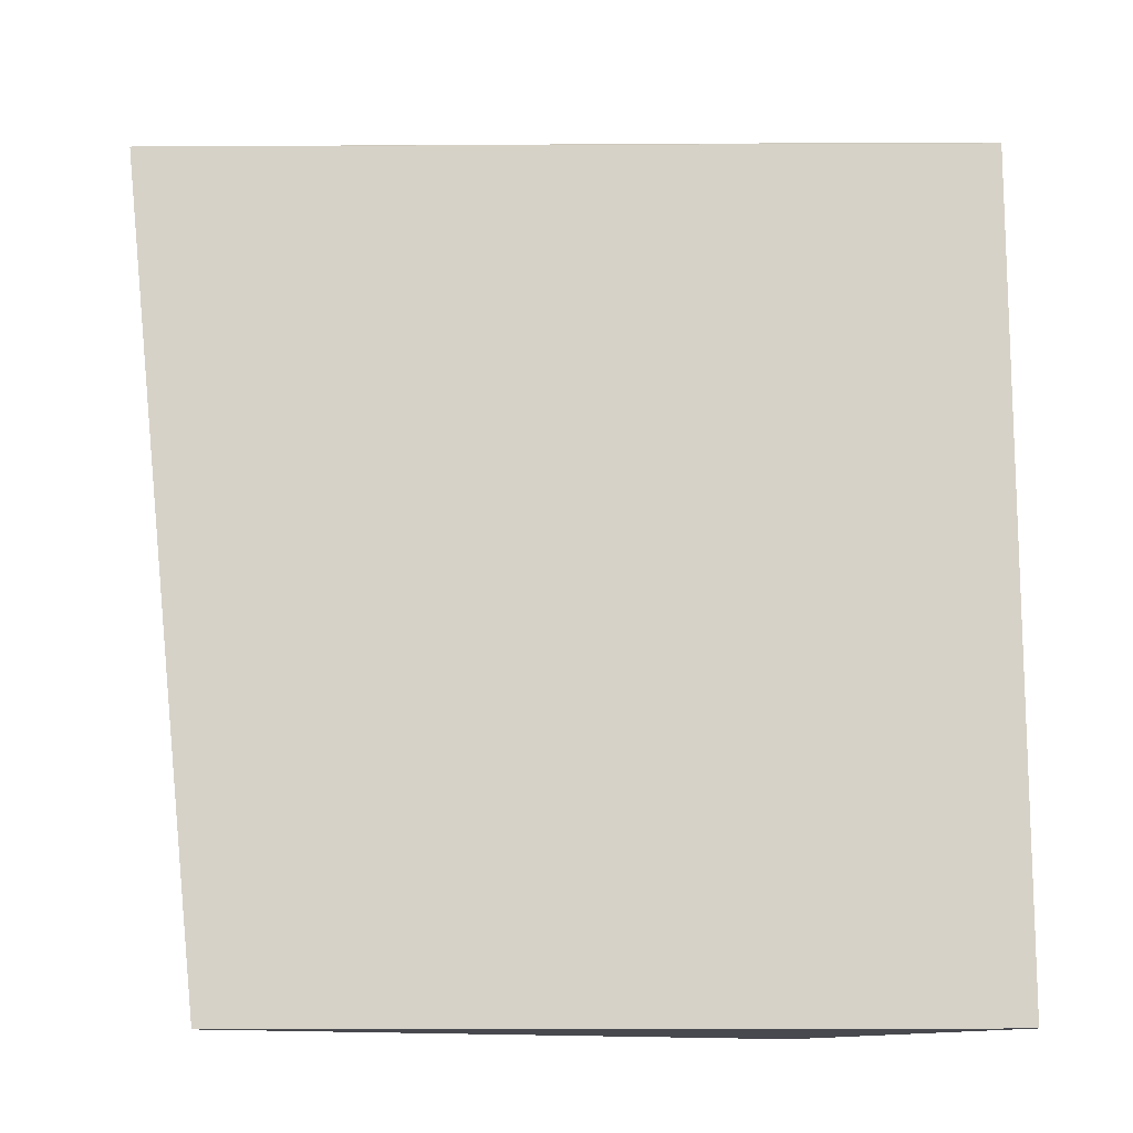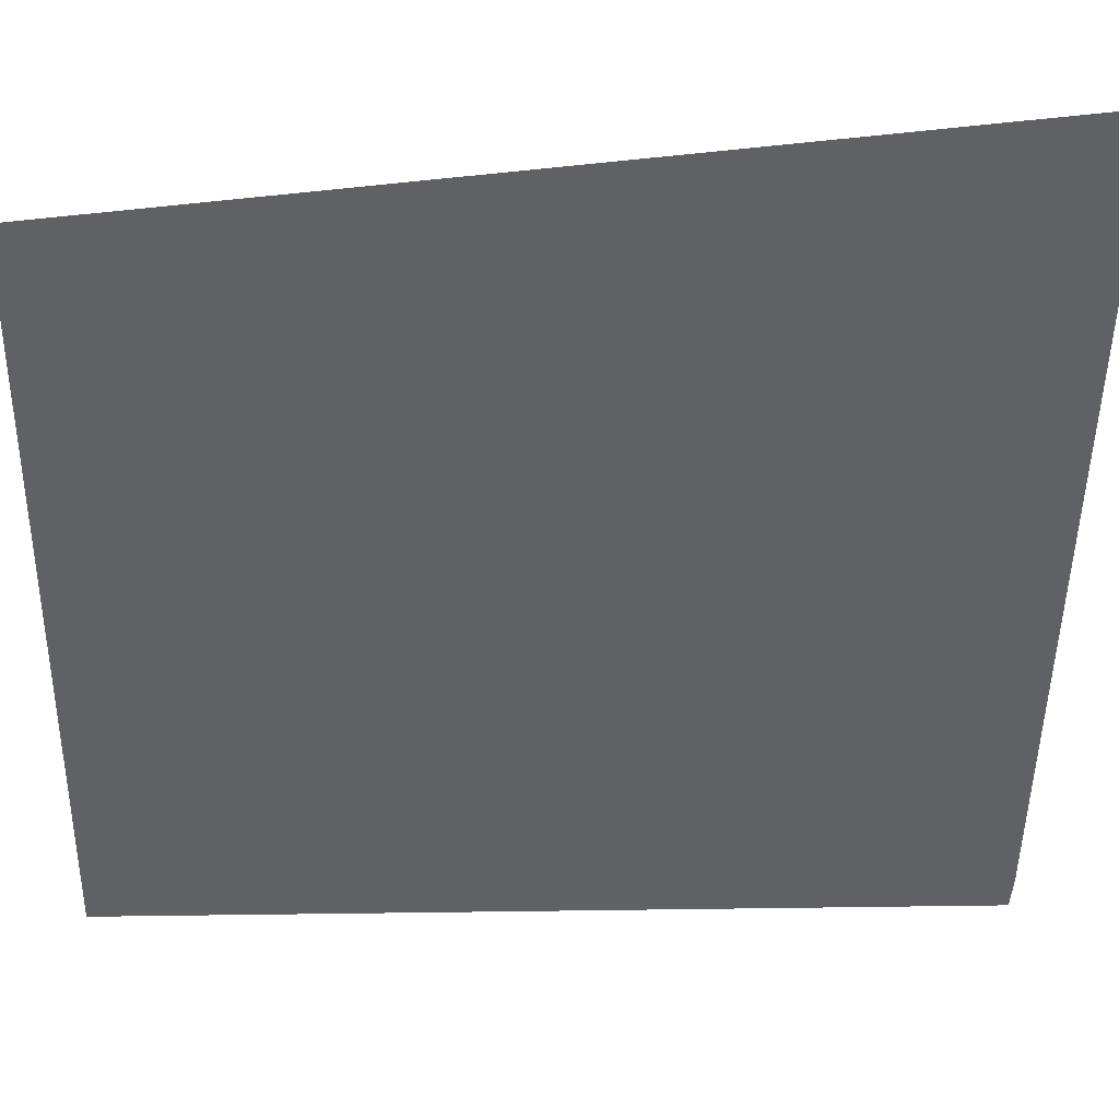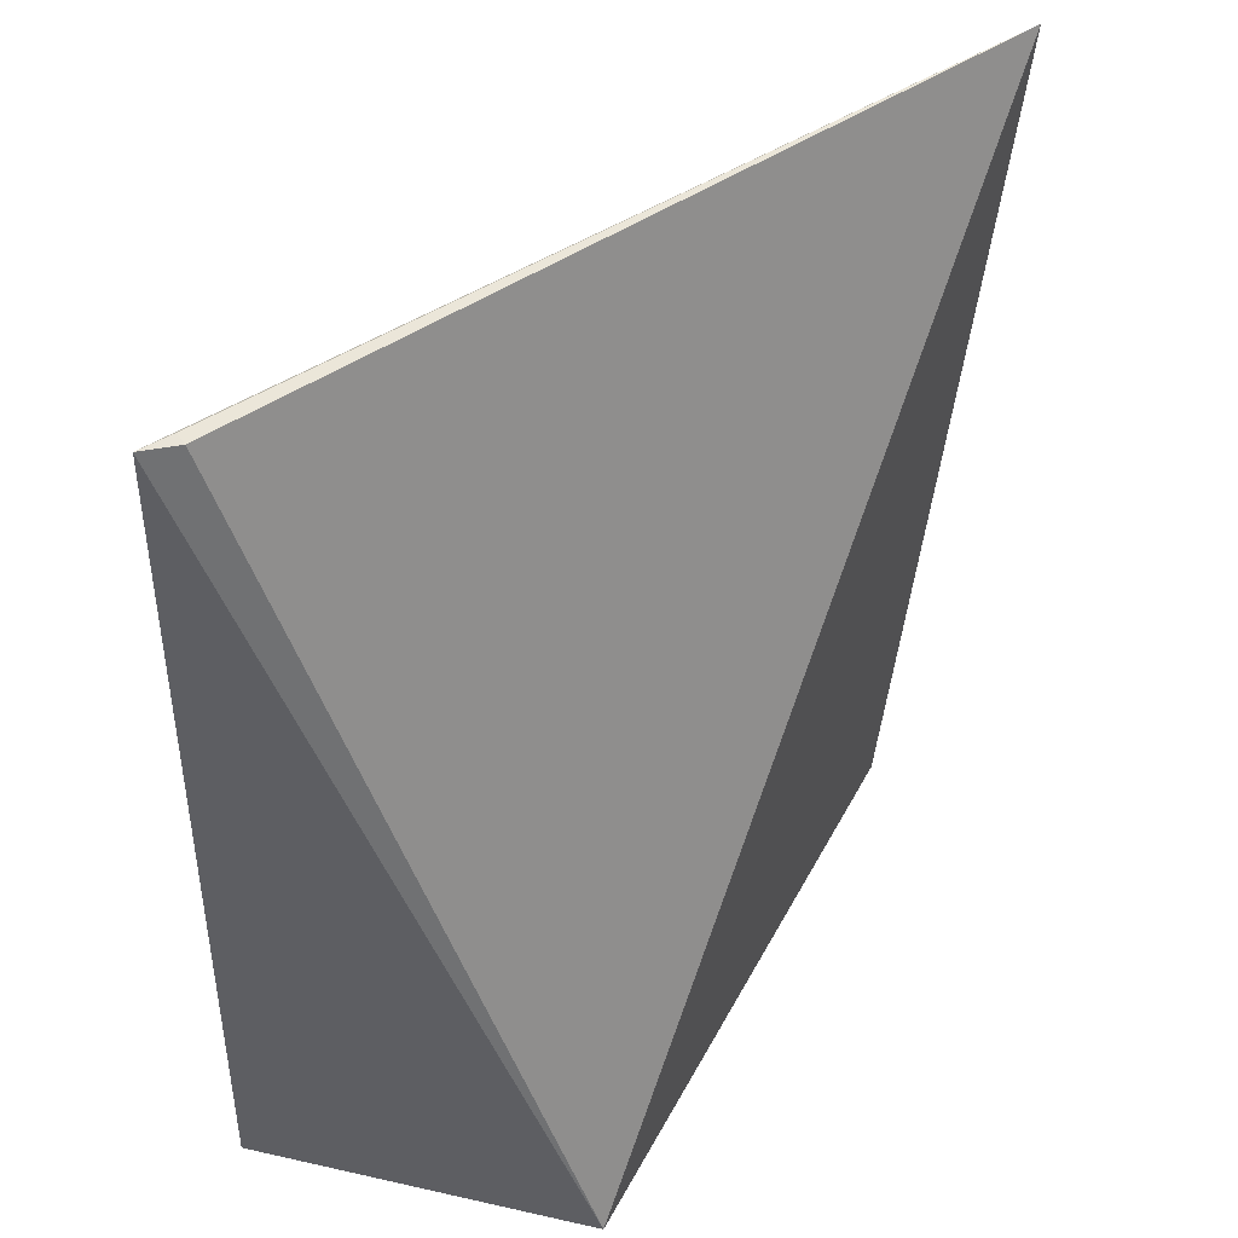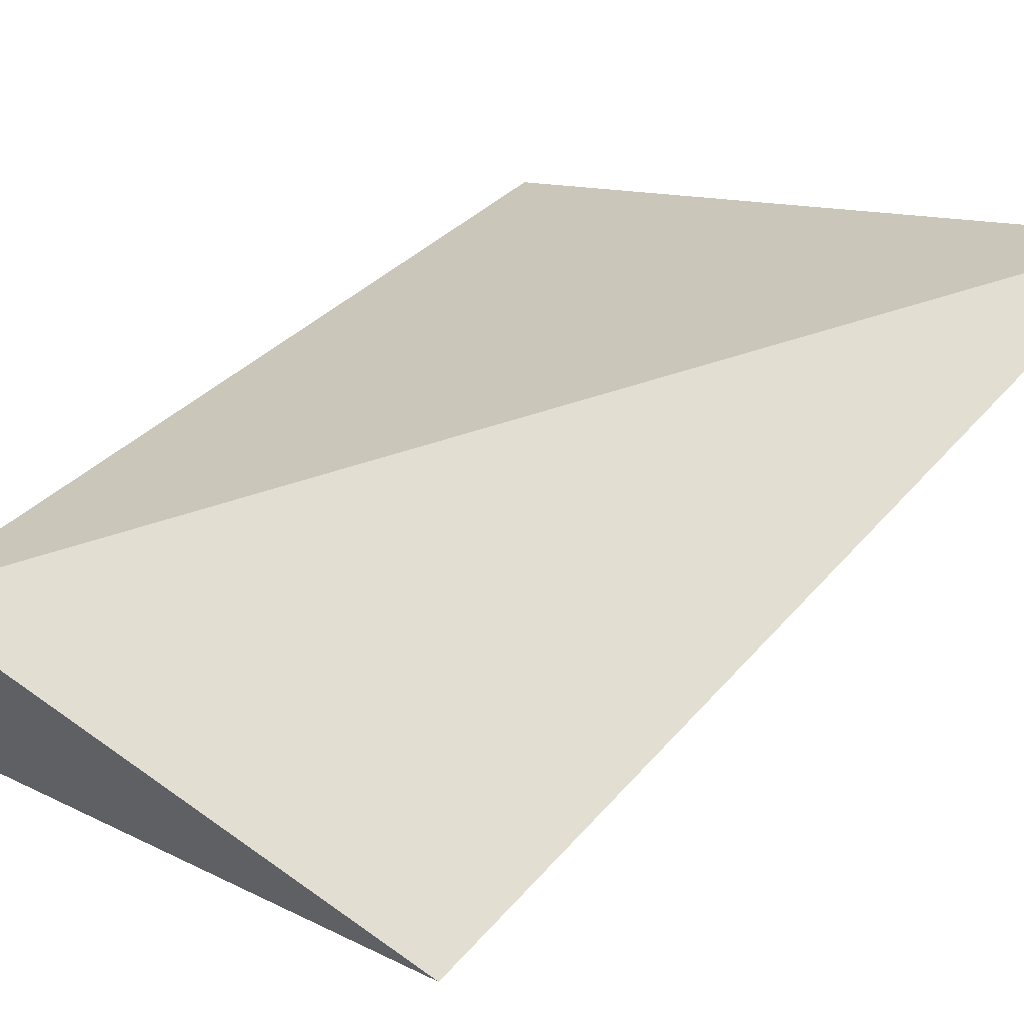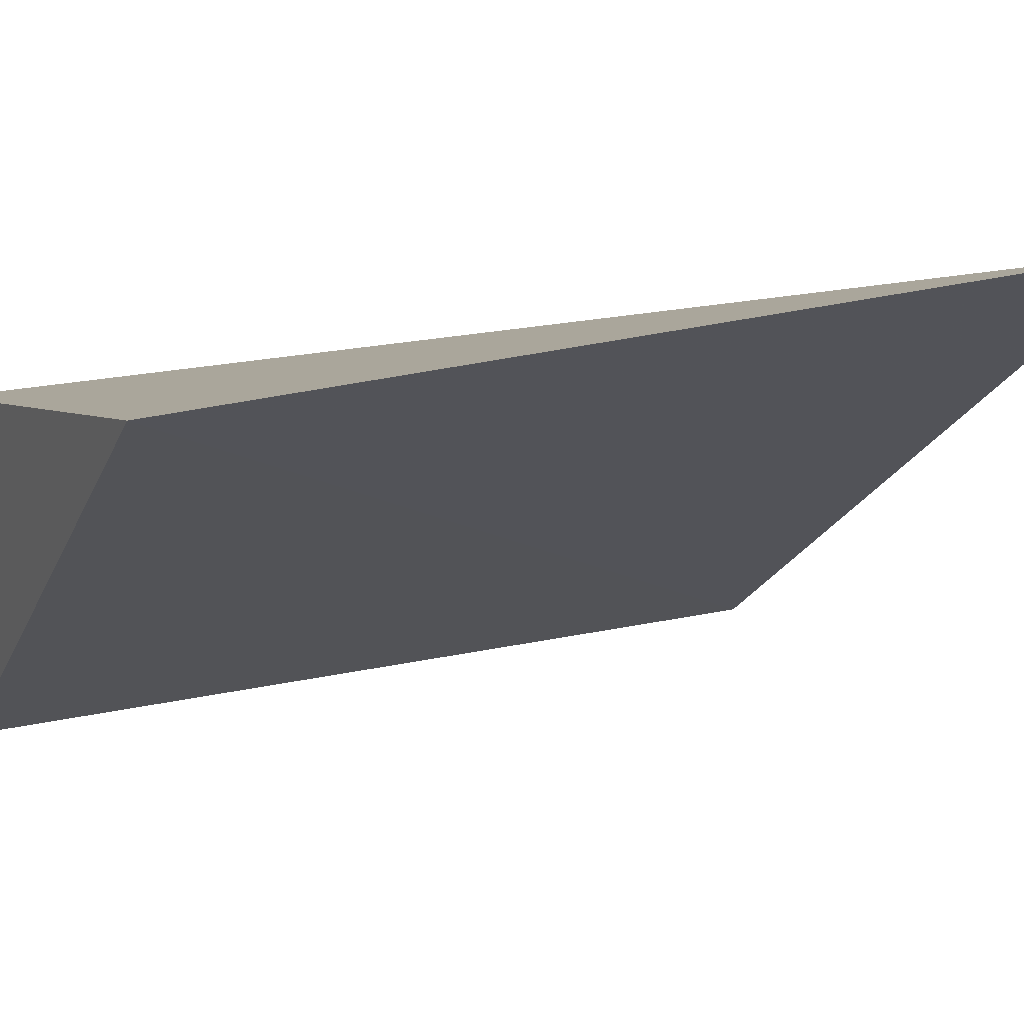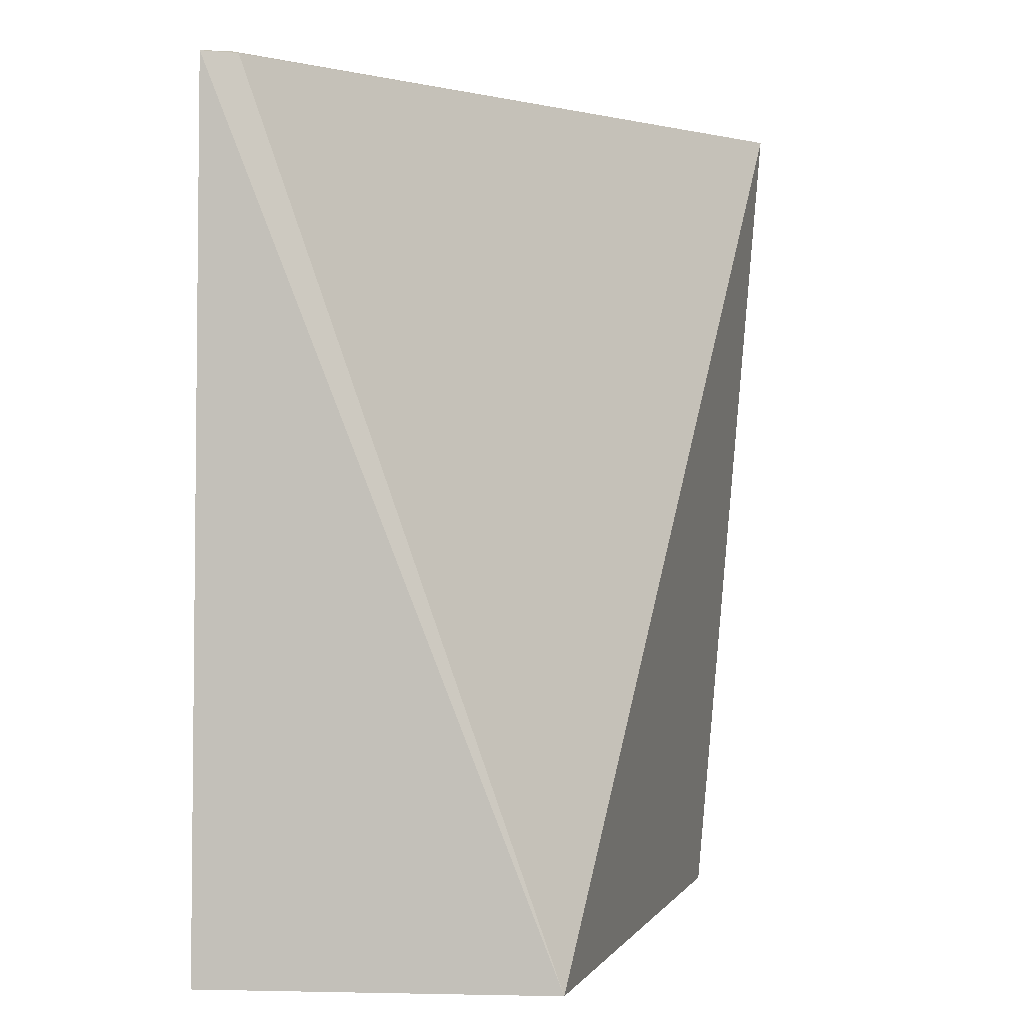
<metadata>
{"format":"obj","ext":"obj","renderer":"f3d","projection":"perspective","resolution":1024,"background":"white","views":[{"elev":-12.6,"azim":145.3,"up":"+Y"},{"elev":-12.6,"azim":89.2,"up":"+Z"},{"elev":44.7,"azim":-74.3,"up":"+Y"},{"elev":60.4,"azim":39.2,"up":"+Z"},{"elev":15.9,"azim":66.0,"up":"+Z"},{"elev":1.0,"azim":-84.7,"up":"+Y"}]}
</metadata>
<code>
v -16.98 -3.705 -50.33
v -17.32 -8.323 -50.72
v -20.67 -3.754 -53.09
v -18.21 -8.323 -51.37
v -20.58 -8.325 -51.33
v -20.61 -8.323 -53.16
v -20.58 -3.754 -52.92
v -20.54 -3.737 -52.97
f 1 2 3
f 5 2 1
f 6 3 2
f 6 5 3
f 6 2 5
f 7 5 1
f 7 3 5
f 8 7 1
f 8 1 3
f 8 3 7

</code>
